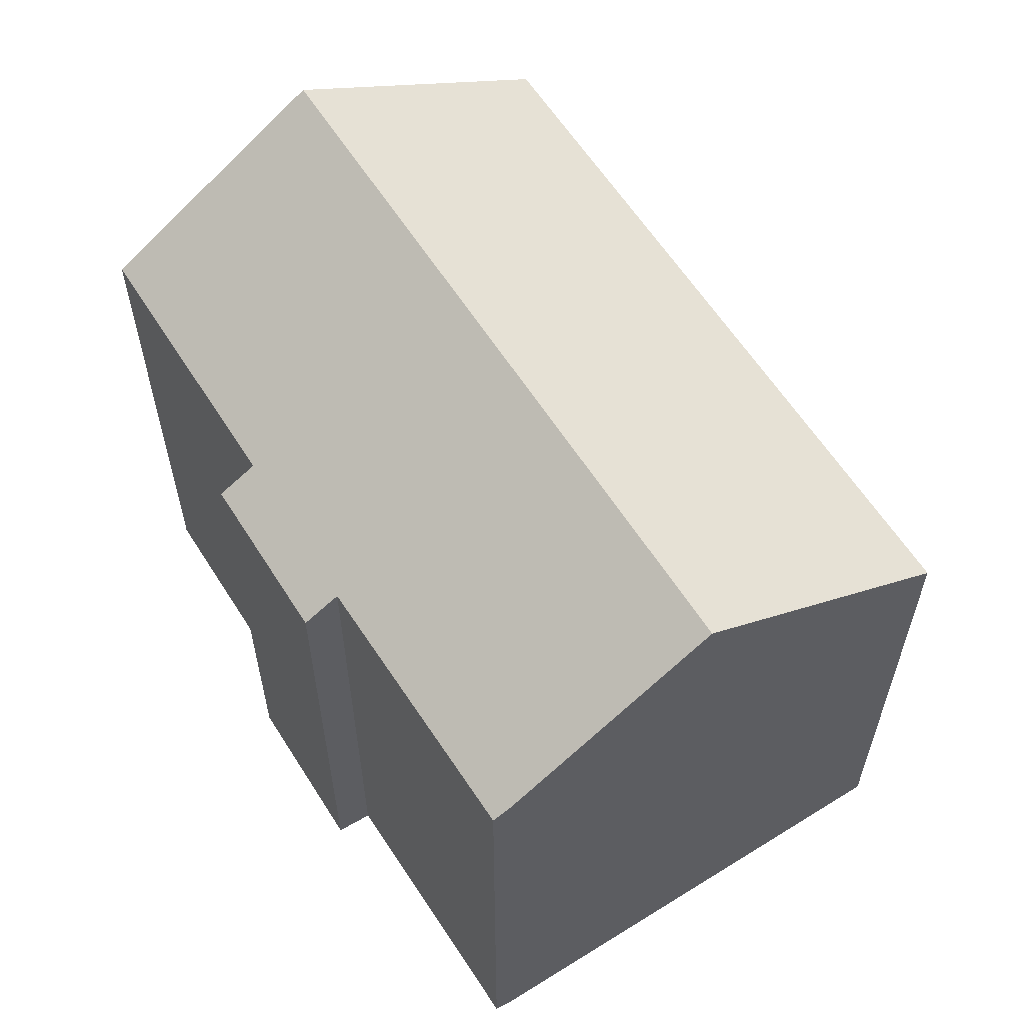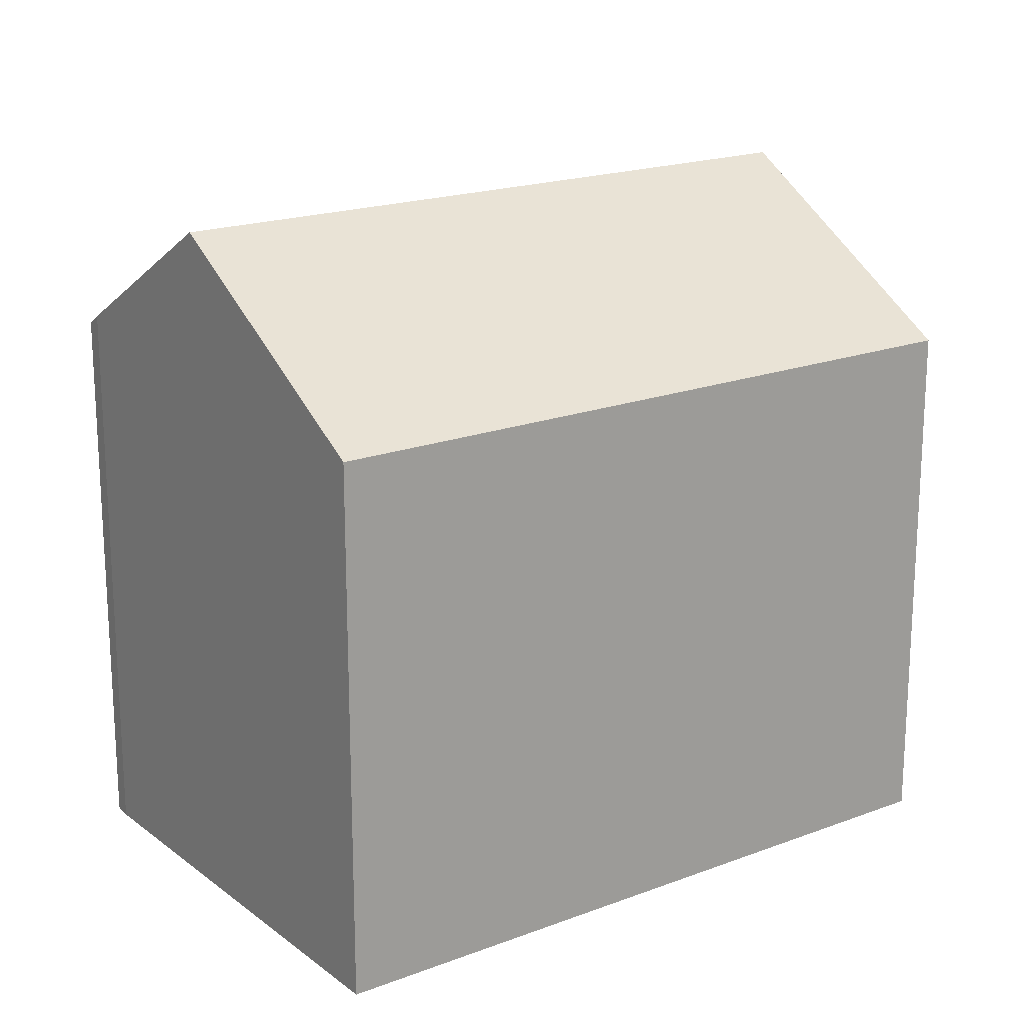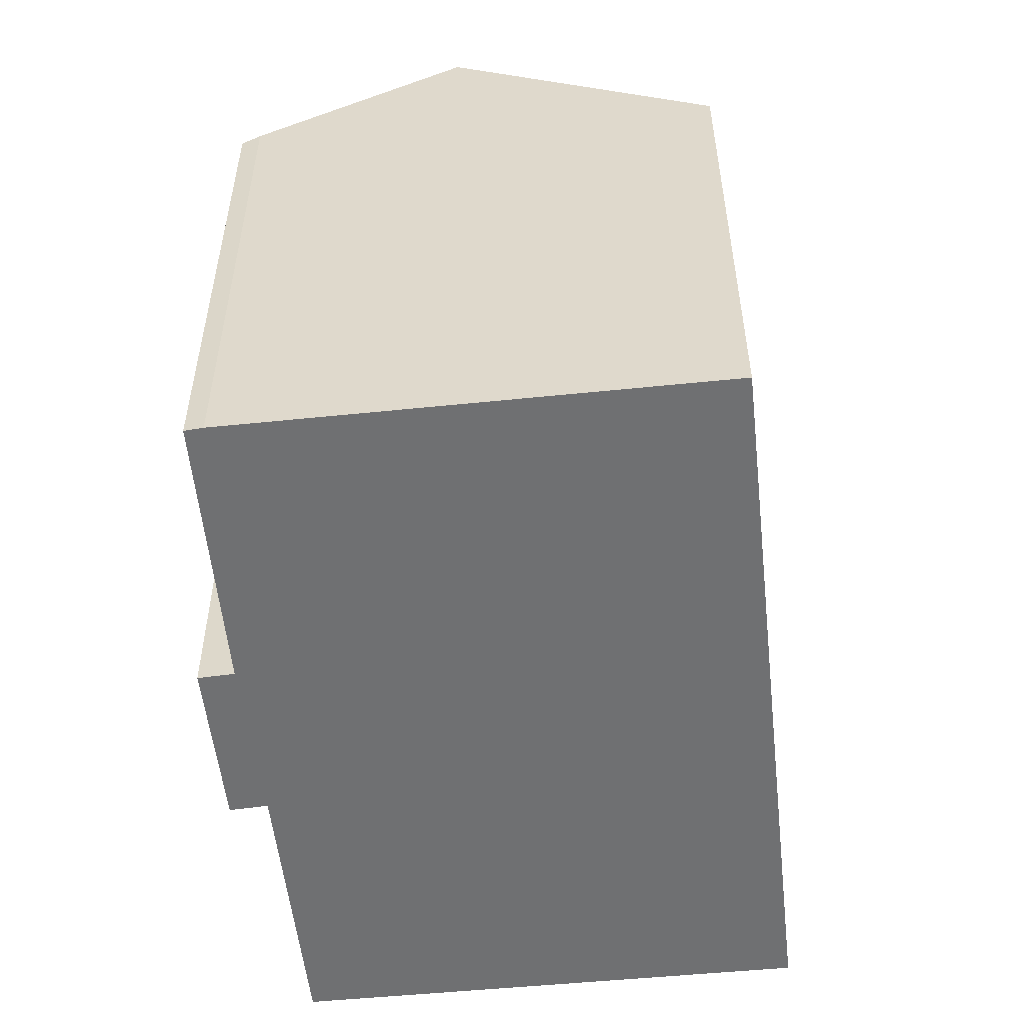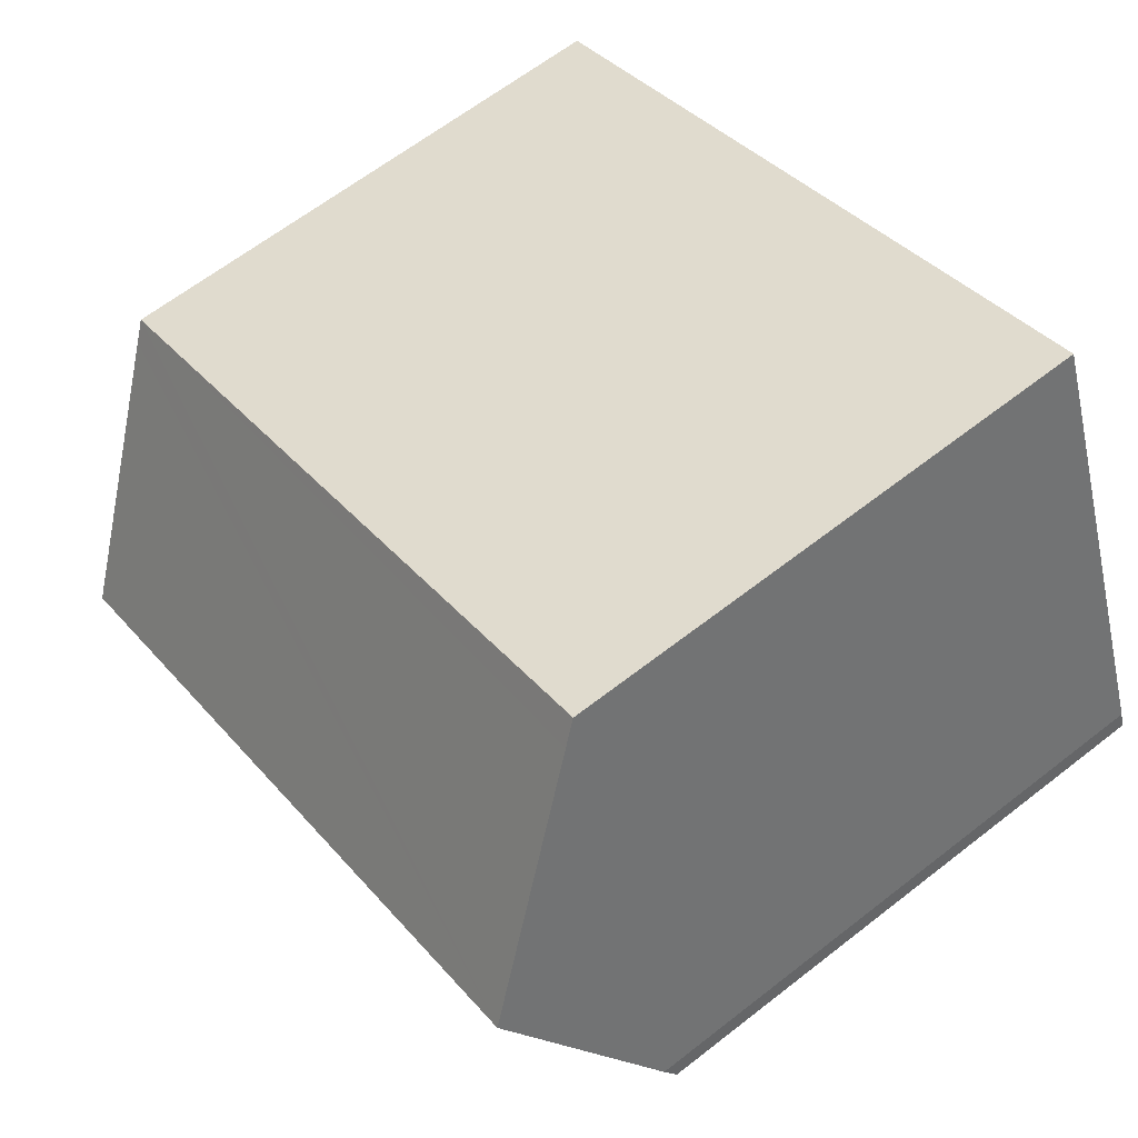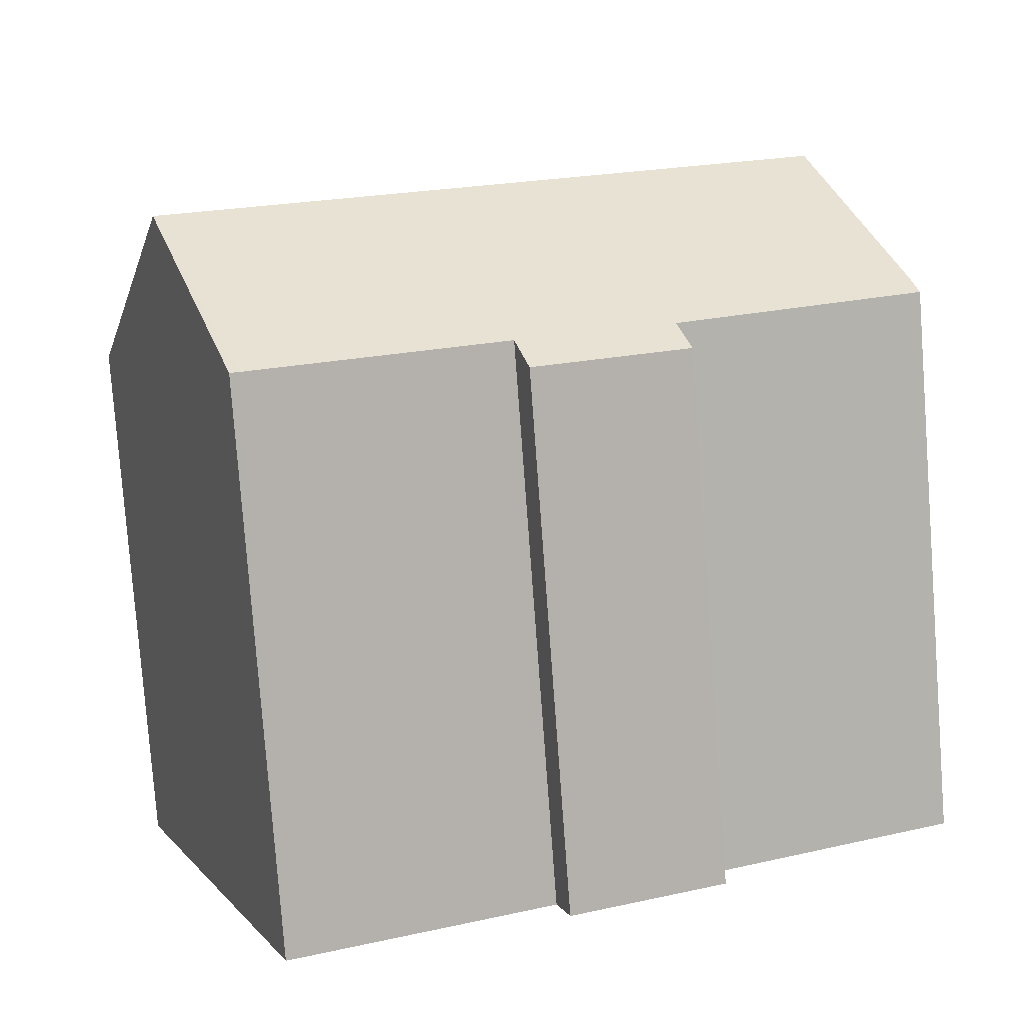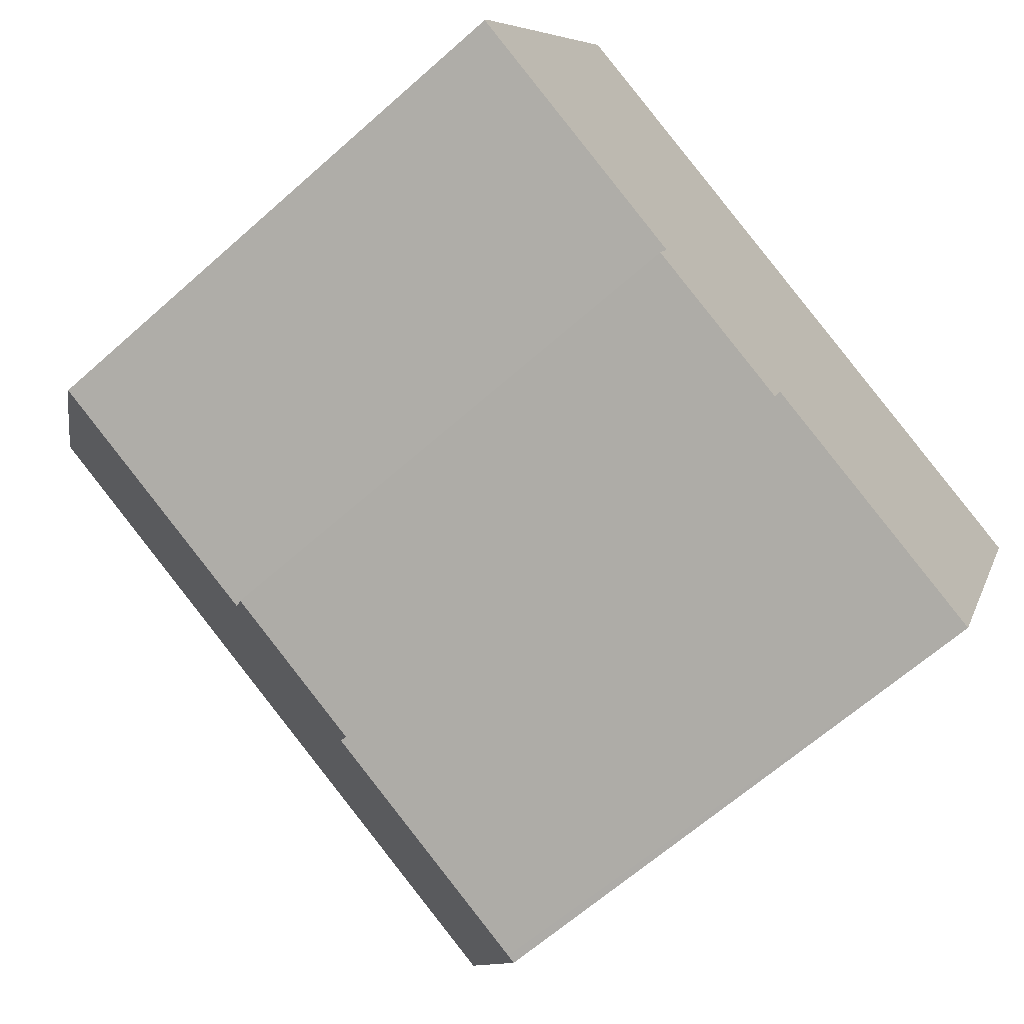
<metadata>
{"format":"obj","ext":"obj","renderer":"f3d","projection":"perspective","resolution":1024,"background":"white","views":[{"elev":60.8,"azim":-100.6,"up":"+Y"},{"elev":18.9,"azim":-13.9,"up":"+Y"},{"elev":-54.8,"azim":-61.9,"up":"+Y"},{"elev":64.0,"azim":-128.2,"up":"+Z"},{"elev":-79.8,"azim":-175.7,"up":"+Z"},{"elev":-65.1,"azim":-48.3,"up":"+Z"}]}
</metadata>
<code>
v  0.148 15.05 0.466
v  6.693 14.7 -2.775
v  0 14.76 9.035e-16
v  2.22 18.35 5.62
v  19.93 18.35 -1.465
v  10.84 14.75 -4.354
v  10.5 14.15 -5.298
v  17.42 14.76 -6.97
v  17.64 14.76 -7.054
v  6.374 14.14 -3.668
v  22.61 14.13 5.102
v  4.622 14.52 11.59
v  4.867 14.13 12.2
v  22.41 14.46 4.591
v  10.5 3.244e-16 -5.298
v  6.374 2.246e-16 -3.668
v  17.64 4.319e-16 -7.054
v  10.84 2.666e-16 -4.354
v  17.42 4.268e-16 -6.97
v  6.693 1.699e-16 -2.775
v  0.148 -2.853e-17 0.466
v  0 0 0
v  4.867 -7.472e-16 12.2
v  2.22 -3.441e-16 5.62
v  4.622 -7.099e-16 11.59
v  22.61 -3.124e-16 5.102
v  19.93 8.971e-17 -1.465
v  22.41 -2.811e-16 4.591
g defaultobject
f 1 2 3
f 2 1 4
f 2 4 5
f 2 5 6
f 2 6 7
f 6 5 8
f 8 5 9
f 7 10 2
f 11 12 13
f 12 11 4
f 4 11 14
f 4 14 5
f 15 10 7
f 10 15 16
f 17 8 9
f 8 17 6
f 6 17 18
f 18 17 19
f 10 20 2
f 20 10 16
f 3 21 1
f 21 3 22
f 21 4 1
f 4 21 12
f 12 21 13
f 13 21 23
f 23 21 24
f 23 24 25
f 2 22 3
f 22 2 20
f 23 11 13
f 11 23 26
f 14 9 5
f 9 14 11
f 9 11 26
f 9 26 27
f 9 27 17
f 27 26 28
f 18 7 6
f 7 18 15
f 23 28 26
f 28 23 27
f 27 23 17
f 17 23 19
f 19 23 18
f 18 23 20
f 18 20 16
f 20 23 22
f 22 23 21
f 21 23 25
f 21 25 24
f 16 15 18

</code>
